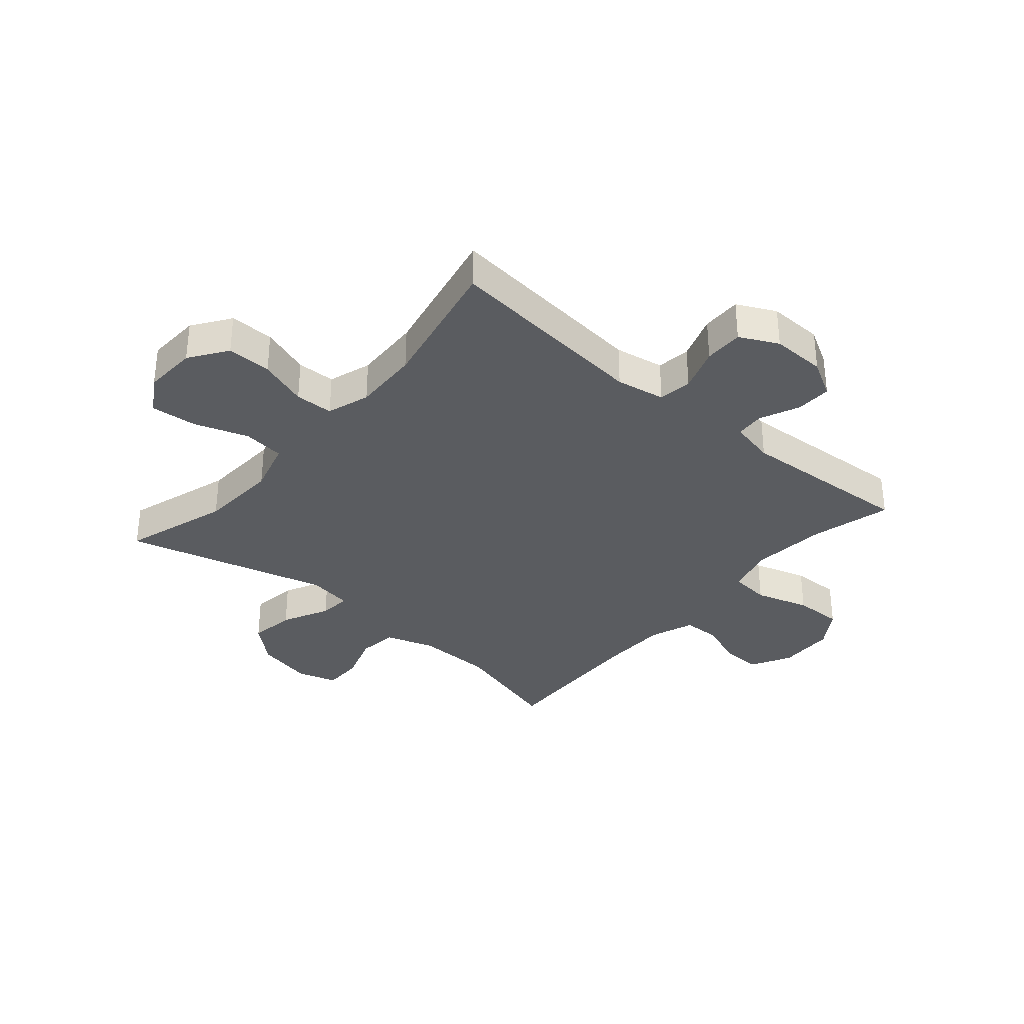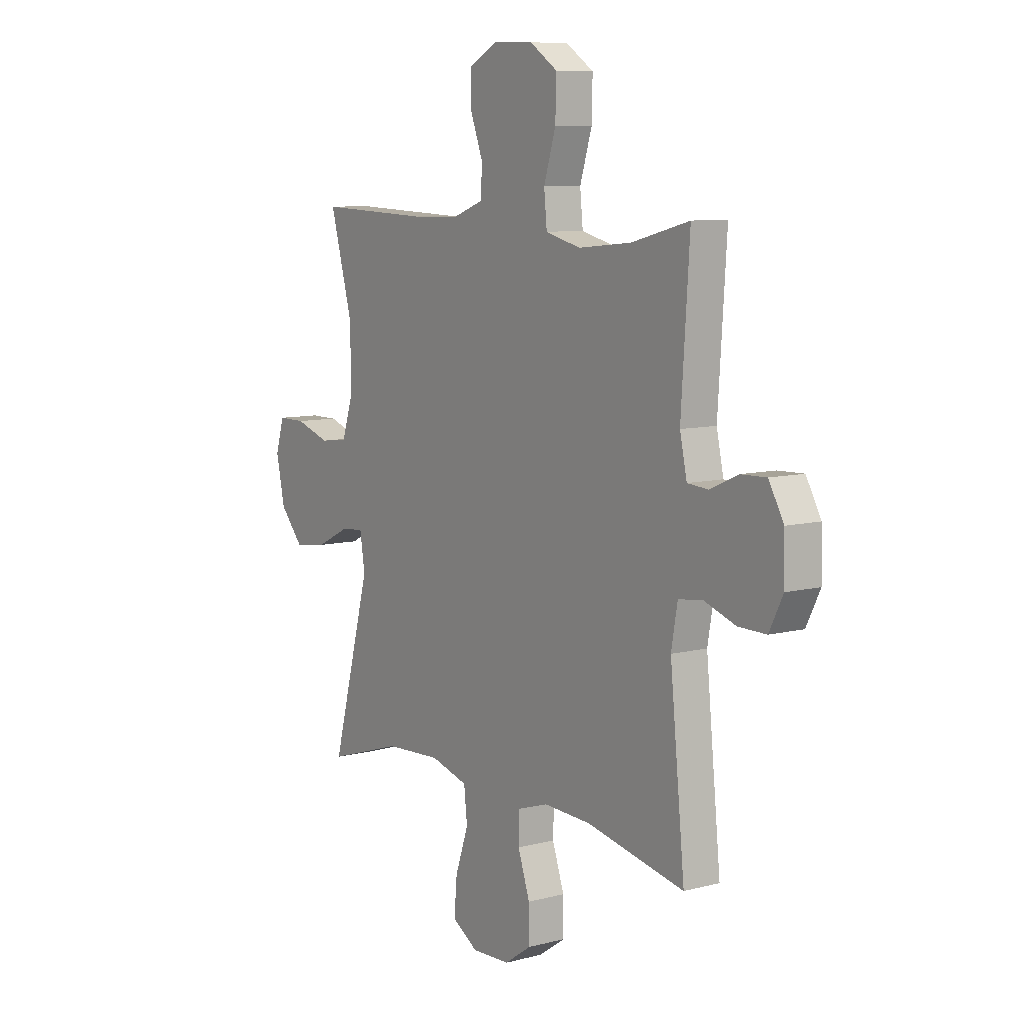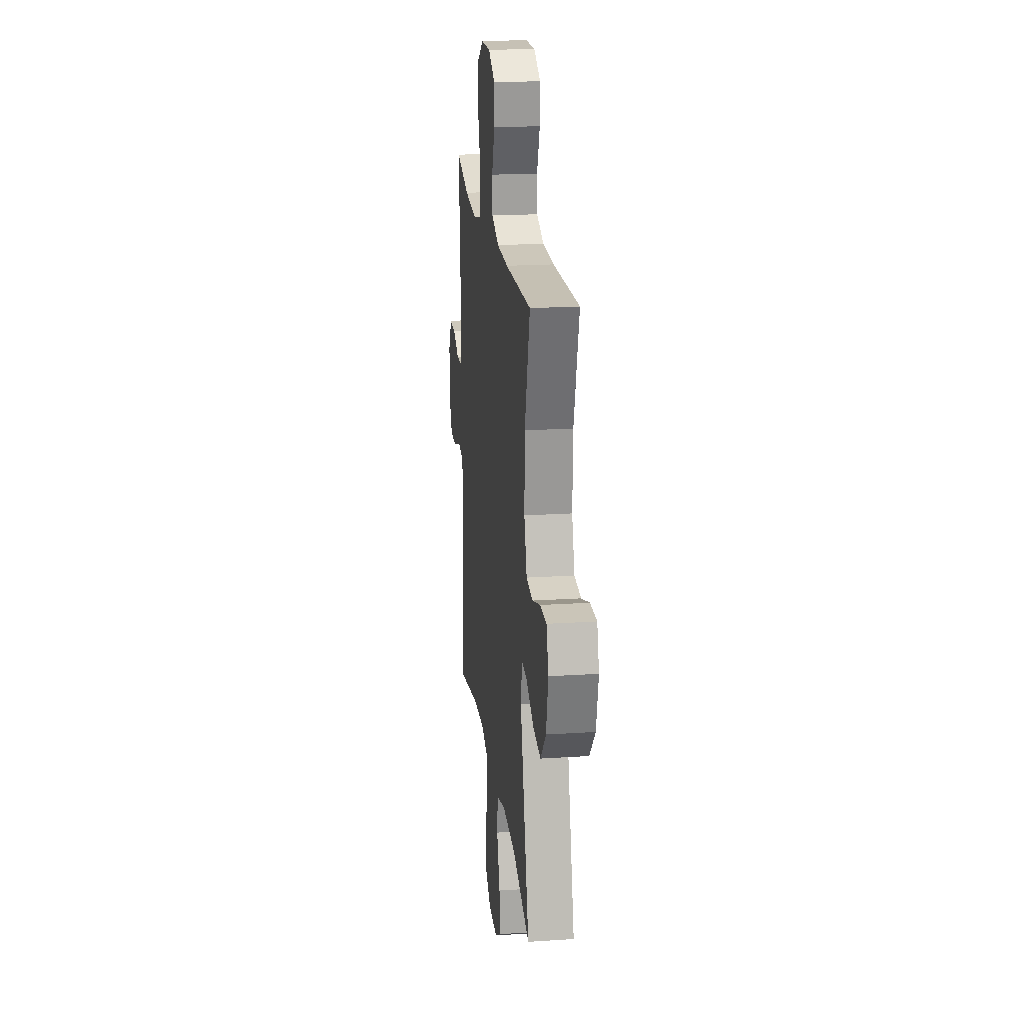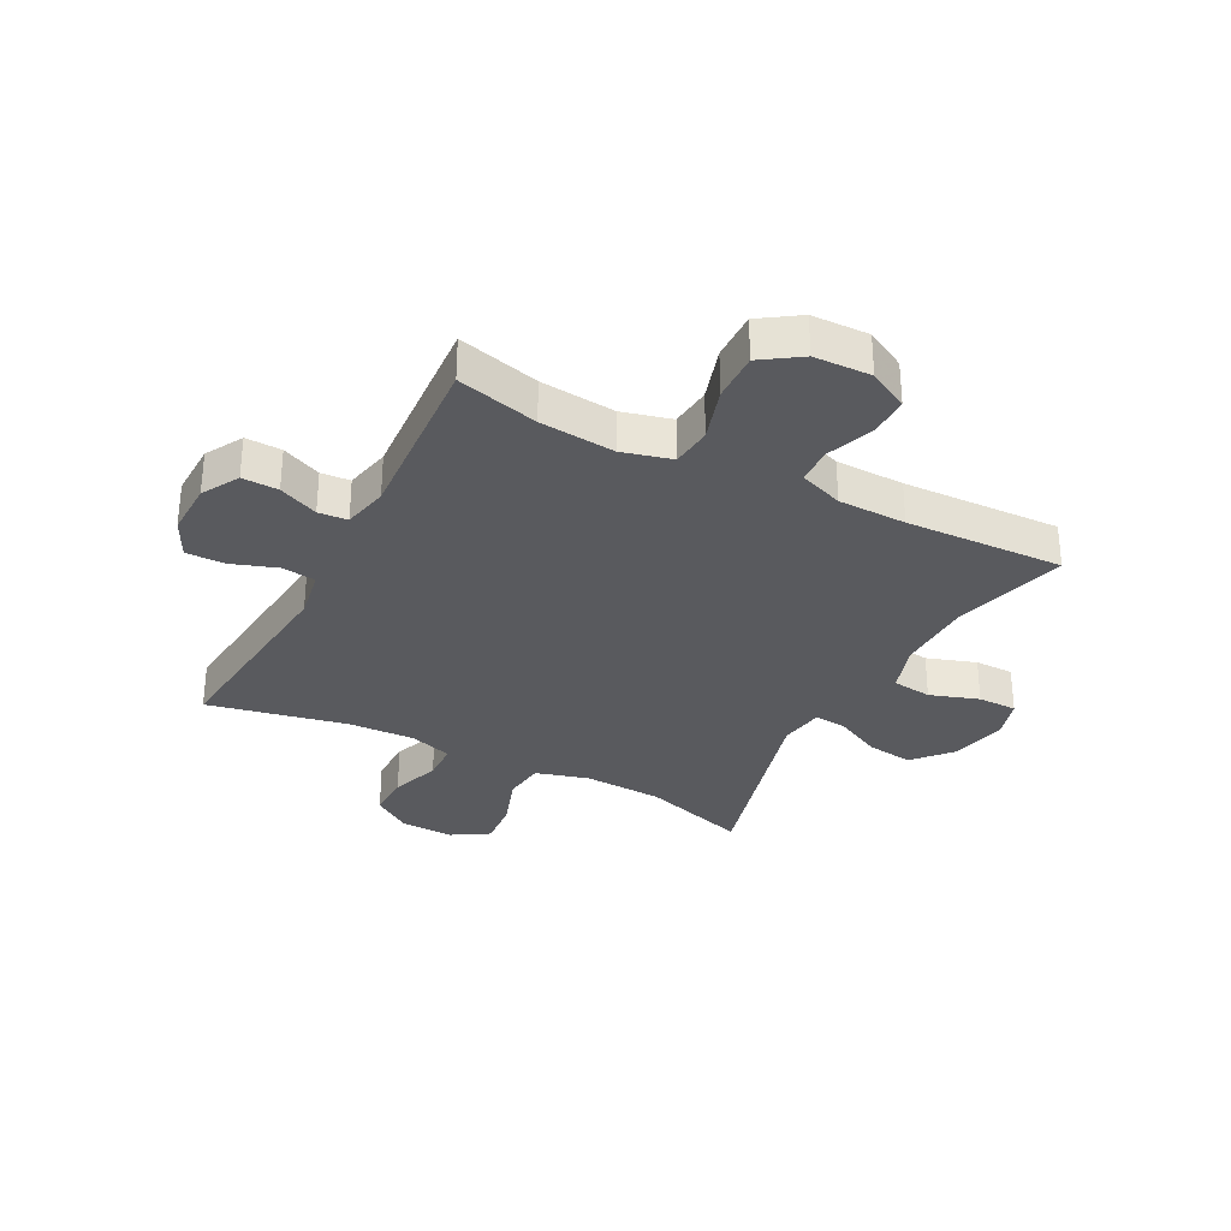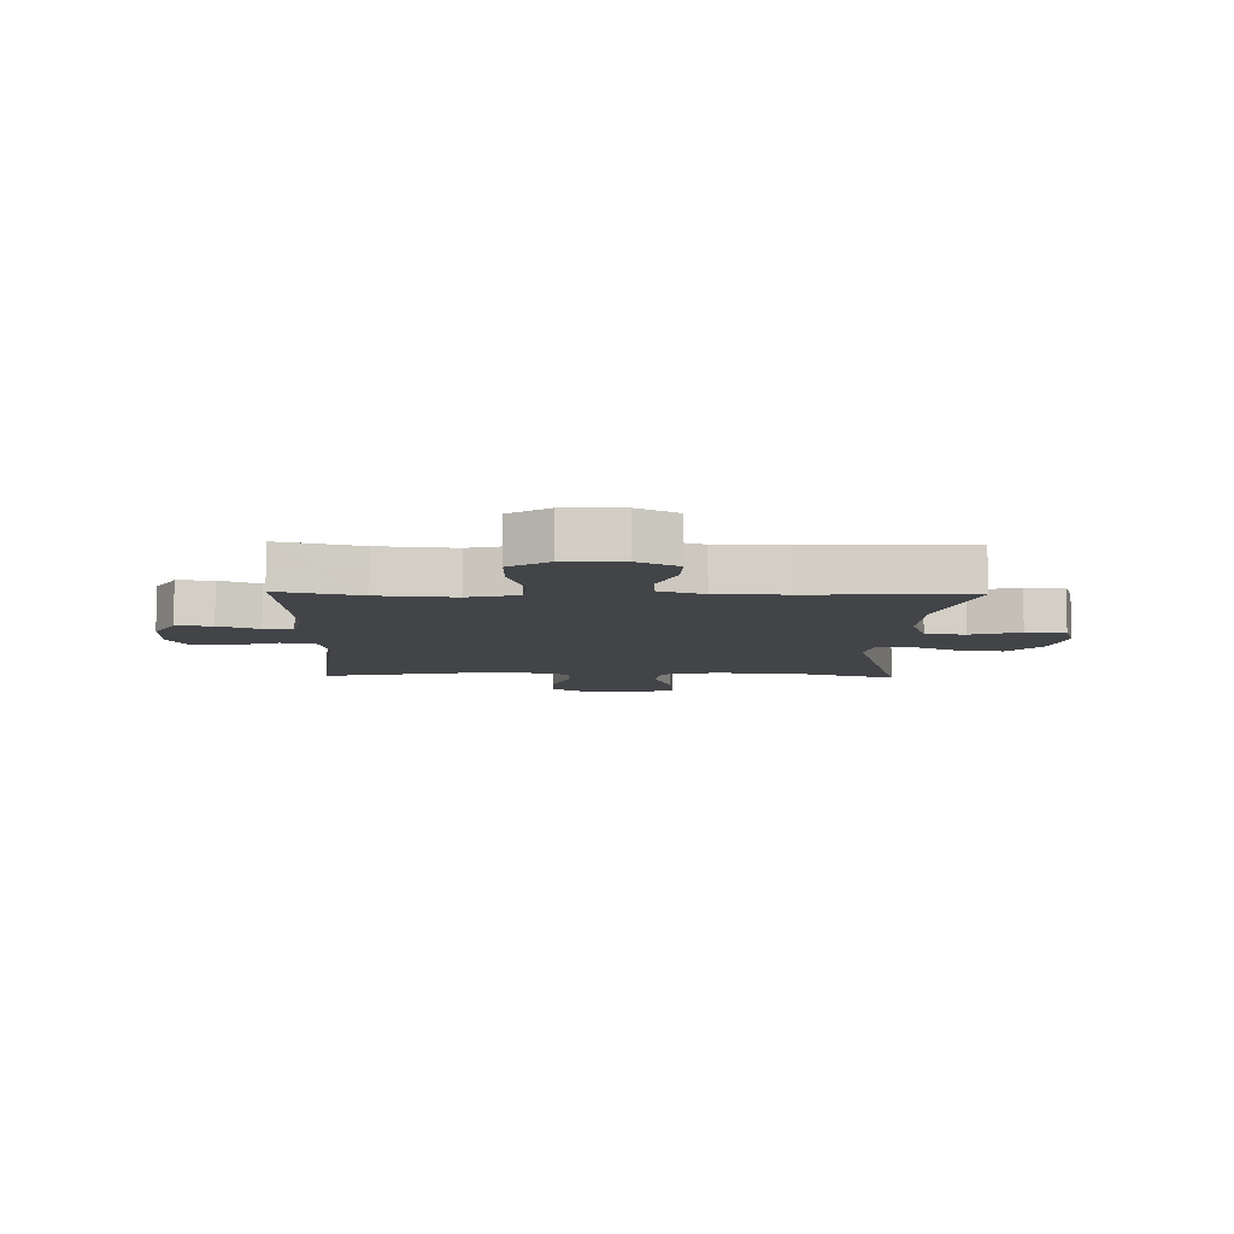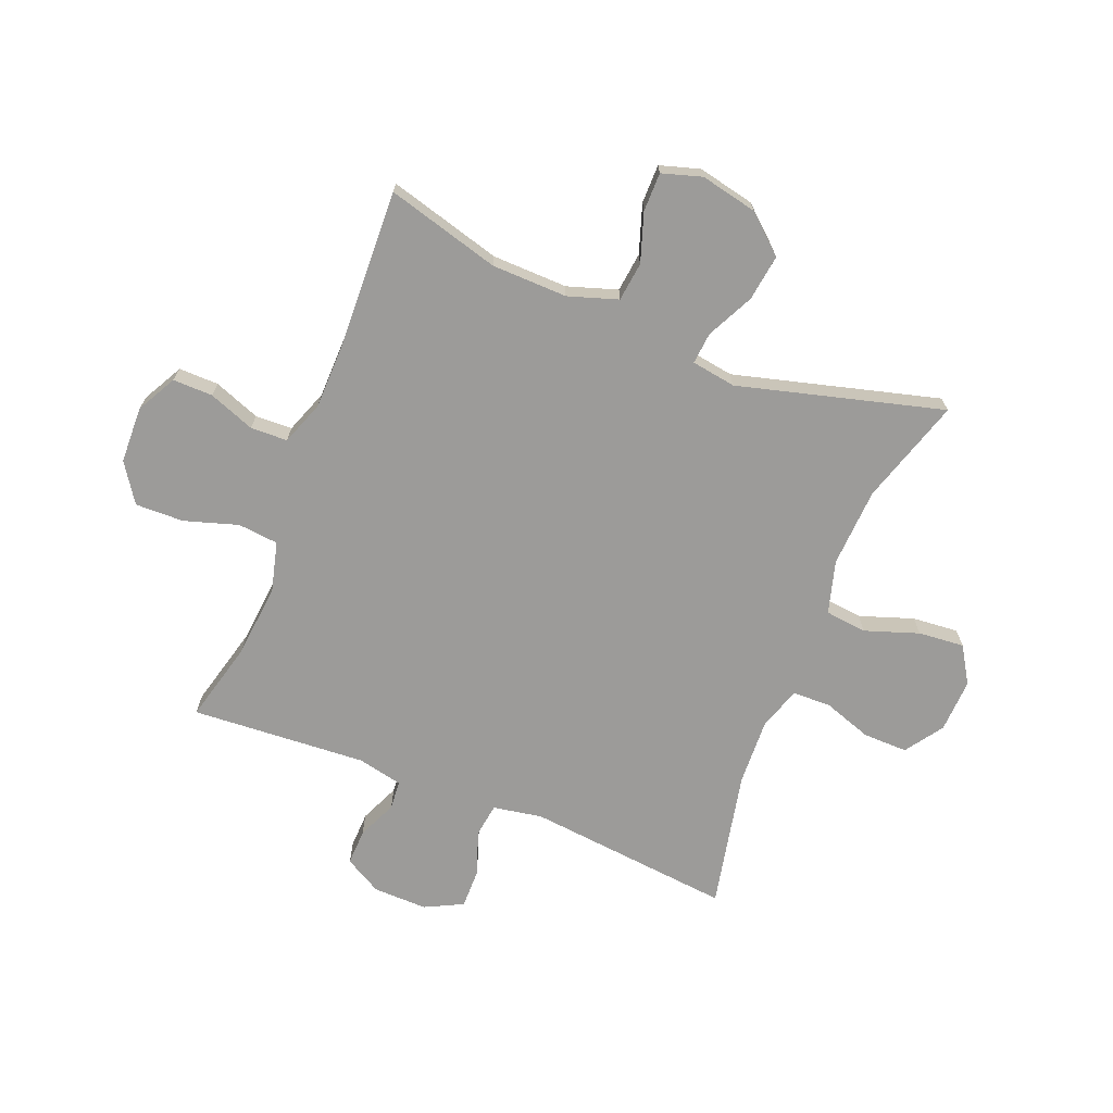
<metadata>
{"format":"obj","ext":"obj","renderer":"f3d","projection":"perspective","resolution":1024,"background":"white","views":[{"elev":-33.9,"azim":-130.7,"up":"+Y"},{"elev":8.5,"azim":-125.1,"up":"+Z"},{"elev":20.5,"azim":83.2,"up":"+Z"},{"elev":-31.6,"azim":-27.6,"up":"+Y"},{"elev":-8.0,"azim":-1.6,"up":"+Y"},{"elev":-69.9,"azim":68.2,"up":"+Y"}]}
</metadata>
<code>
v 0.5 0.07 0.5
v 0.446 0.07 0.304
v 0.443 0.07 0.173
v 0.471 0.07 0.087
v 0.539 0.07 0.079
v 0.623 0.07 0.107
v 0.69 0.07 0.107
v 0.711 0.07 0.038
v 0.69 0.07 -0.06
v 0.633 0.07 -0.125
v 0.553 0.07 -0.114
v 0.472 0.07 -0.074
v 0.417 0.07 -0.069
v 0.405 0.07 -0.146
v 0.5 0.07 -0.5
v 0.317 0.07 -0.443
v 0.18 0.07 -0.436
v 0.089 0.07 -0.462
v 0.081 0.07 -0.534
v 0.113 0.07 -0.627
v 0.12 0.07 -0.707
v 0.057 0.07 -0.746
v -0.036 0.07 -0.742
v -0.101 0.07 -0.697
v -0.1 0.07 -0.62
v -0.071 0.07 -0.535
v -0.073 0.07 -0.469
v -0.147 0.07 -0.445
v -0.262 0.07 -0.45
v -0.5 0.07 -0.5
v -0.464 0.07 -0.143
v -0.479 0.07 -0.058
v -0.537 0.07 -0.05
v -0.614 0.07 -0.077
v -0.682 0.07 -0.078
v -0.715 0.07 -0.012
v -0.713 0.07 0.082
v -0.677 0.07 0.146
v -0.615 0.07 0.144
v -0.547 0.07 0.114
v -0.497 0.07 0.118
v -0.48 0.07 0.196
v -0.5 0.07 0.5
v -0.36 0.07 0.464
v -0.231 0.07 0.452
v -0.146 0.07 0.474
v -0.139 0.07 0.544
v -0.168 0.07 0.637
v -0.17 0.07 0.721
v -0.103 0.07 0.766
v -0.005 0.07 0.769
v 0.064 0.07 0.732
v 0.063 0.07 0.663
v 0.033 0.07 0.583
v 0.035 0.07 0.519
v 0.111 0.07 0.491
v 0.228 0.07 0.489
v 0.5 0 0.5
v 0.446 0 0.304
v 0.443 0 0.173
v 0.471 0 0.087
v 0.539 0 0.079
v 0.623 0 0.107
v 0.69 0 0.107
v 0.711 0 0.038
v 0.69 0 -0.06
v 0.633 0 -0.125
v 0.553 0 -0.114
v 0.472 0 -0.074
v 0.417 0 -0.069
v 0.405 0 -0.146
v 0.5 0 -0.5
v 0.317 0 -0.443
v 0.18 0 -0.436
v 0.089 0 -0.462
v 0.081 0 -0.534
v 0.113 0 -0.627
v 0.12 0 -0.707
v 0.057 0 -0.746
v -0.036 0 -0.742
v -0.101 0 -0.697
v -0.1 0 -0.62
v -0.071 0 -0.535
v -0.073 0 -0.469
v -0.147 0 -0.445
v -0.262 0 -0.45
v -0.5 0 -0.5
v -0.464 0 -0.143
v -0.479 0 -0.058
v -0.537 0 -0.05
v -0.614 0 -0.077
v -0.682 0 -0.078
v -0.715 0 -0.012
v -0.713 0 0.082
v -0.677 0 0.146
v -0.615 0 0.144
v -0.547 0 0.114
v -0.497 0 0.118
v -0.48 0 0.196
v -0.5 0 0.5
v -0.36 0 0.464
v -0.231 0 0.452
v -0.146 0 0.474
v -0.139 0 0.544
v -0.168 0 0.637
v -0.17 0 0.721
v -0.103 0 0.766
v -0.005 0 0.769
v 0.064 0 0.732
v 0.063 0 0.663
v 0.033 0 0.583
v 0.035 0 0.519
v 0.111 0 0.491
v 0.228 0 0.489
f 51 52 53 54
f 51 54 55
f 50 51 55
f 47 48 49 50
f 46 47 50 55
f 45 46 55 56
f 42 43 44
f 41 42 44 45
f 37 38 39 40
f 37 40 41
f 36 37 41
f 33 34 35 36
f 32 33 36 41
f 31 32 41 45
f 29 30 31 45
f 23 24 25 26
f 23 26 27
f 22 23 27
f 19 20 21 22
f 18 19 22 27
f 17 18 27 28
f 14 15 16
f 13 14 16 17
f 9 10 11 12
f 9 12 13
f 8 9 13
f 5 6 7 8
f 4 5 8 13
f 3 4 13 17
f 57 1 2
f 28 29 45 56
f 17 28 56 57
f 2 3 17 57
f 111 110 109 108
f 112 111 108
f 112 108 107
f 107 106 105 104
f 112 107 104 103
f 113 112 103 102
f 101 100 99
f 102 101 99 98
f 97 96 95 94
f 98 97 94
f 98 94 93
f 93 92 91 90
f 98 93 90 89
f 102 98 89 88
f 102 88 87 86
f 83 82 81 80
f 84 83 80
f 84 80 79
f 79 78 77 76
f 84 79 76 75
f 85 84 75 74
f 73 72 71
f 74 73 71 70
f 69 68 67 66
f 70 69 66
f 70 66 65
f 65 64 63 62
f 70 65 62 61
f 74 70 61 60
f 59 58 114
f 113 102 86 85
f 114 113 85 74
f 114 74 60 59
f 1 58 59 2
f 2 59 60 3
f 3 60 61 4
f 4 61 62 5
f 5 62 63 6
f 6 63 64 7
f 7 64 65 8
f 8 65 66 9
f 9 66 67 10
f 10 67 68 11
f 11 68 69 12
f 12 69 70 13
f 13 70 71 14
f 14 71 72 15
f 15 72 73 16
f 16 73 74 17
f 17 74 75 18
f 18 75 76 19
f 19 76 77 20
f 20 77 78 21
f 21 78 79 22
f 22 79 80 23
f 23 80 81 24
f 24 81 82 25
f 25 82 83 26
f 26 83 84 27
f 27 84 85 28
f 28 85 86 29
f 29 86 87 30
f 30 87 88 31
f 31 88 89 32
f 32 89 90 33
f 33 90 91 34
f 34 91 92 35
f 35 92 93 36
f 36 93 94 37
f 37 94 95 38
f 38 95 96 39
f 39 96 97 40
f 40 97 98 41
f 41 98 99 42
f 42 99 100 43
f 43 100 101 44
f 44 101 102 45
f 45 102 103 46
f 46 103 104 47
f 47 104 105 48
f 48 105 106 49
f 49 106 107 50
f 50 107 108 51
f 51 108 109 52
f 52 109 110 53
f 53 110 111 54
f 54 111 112 55
f 55 112 113 56
f 56 113 114 57
f 57 114 58 1

</code>
